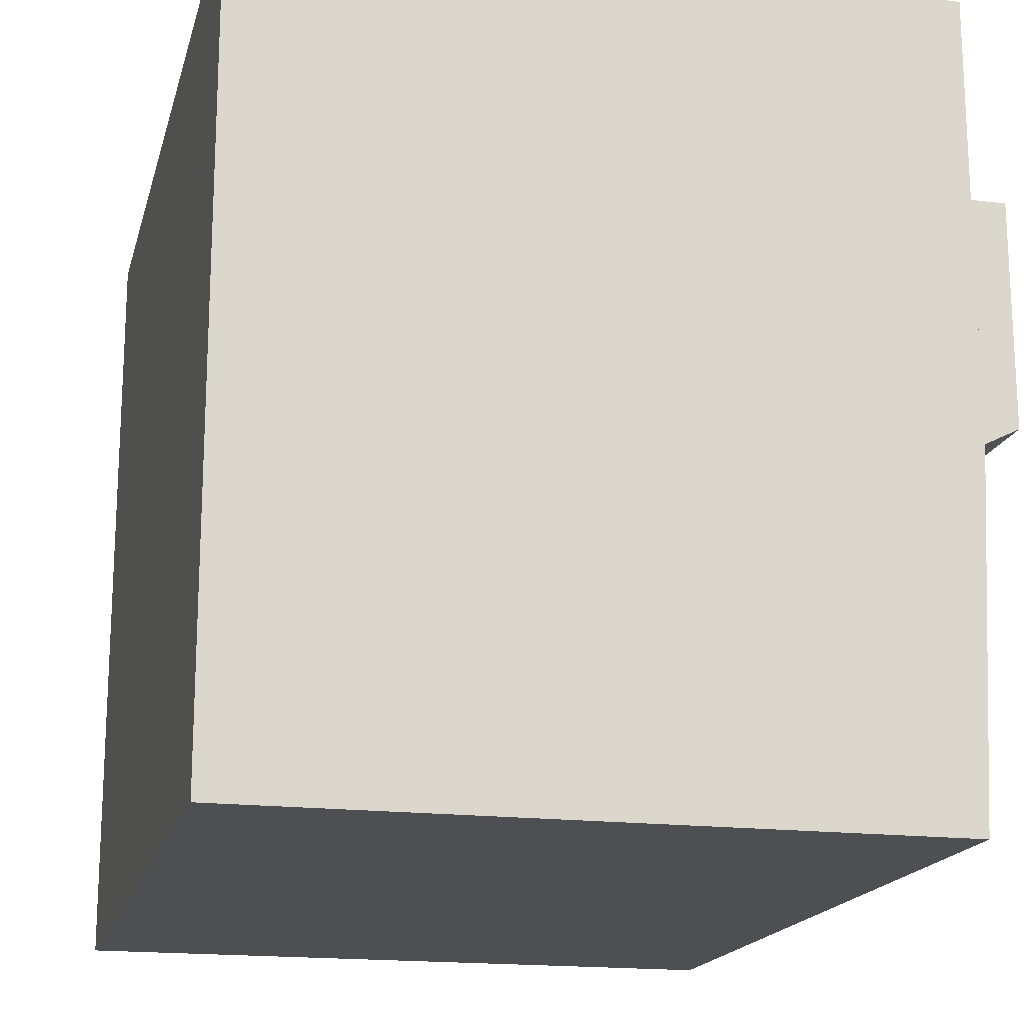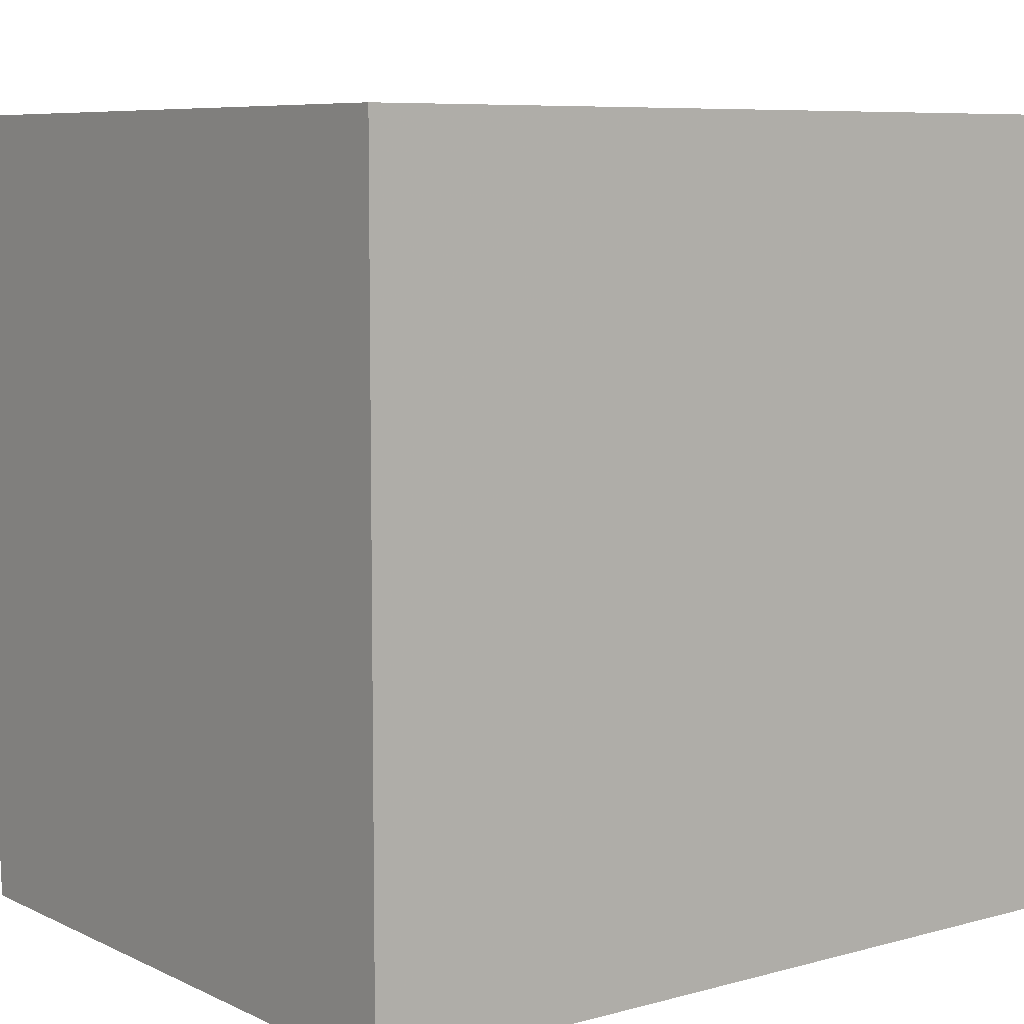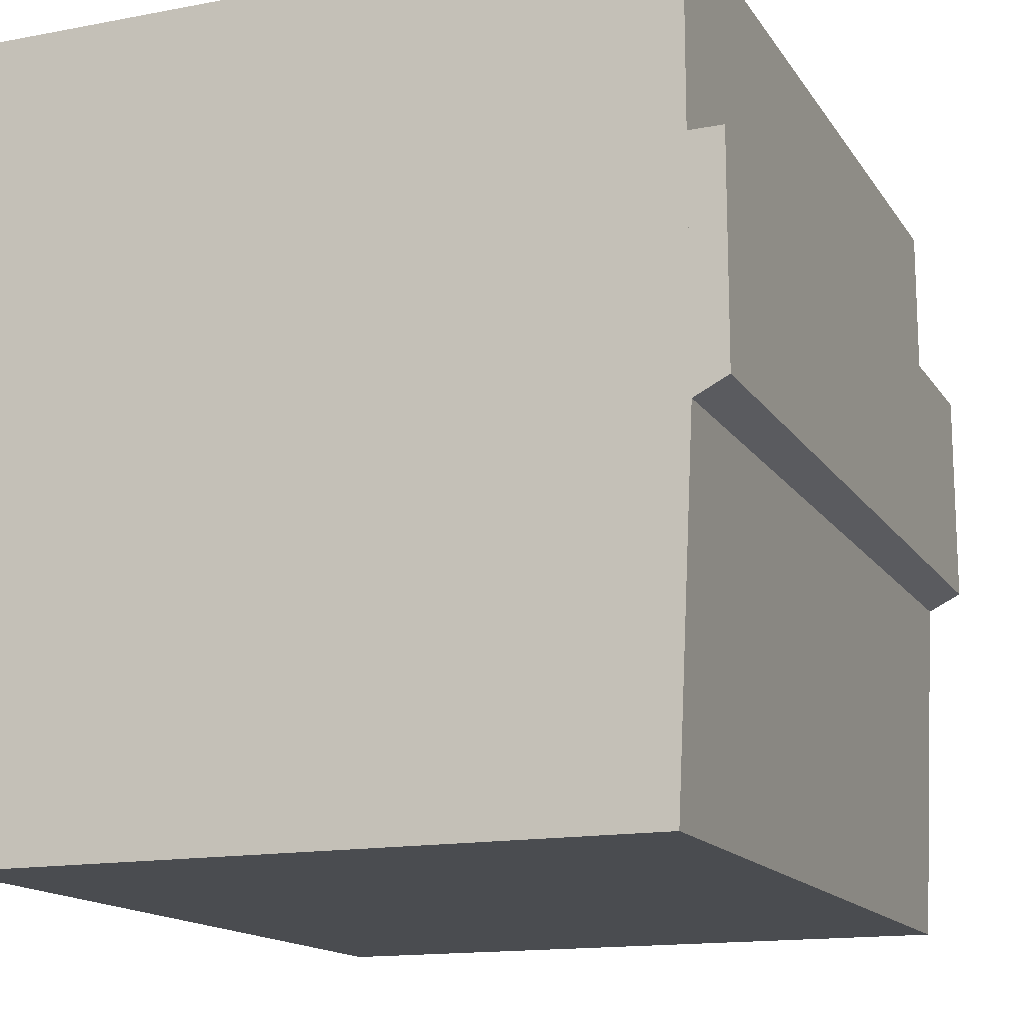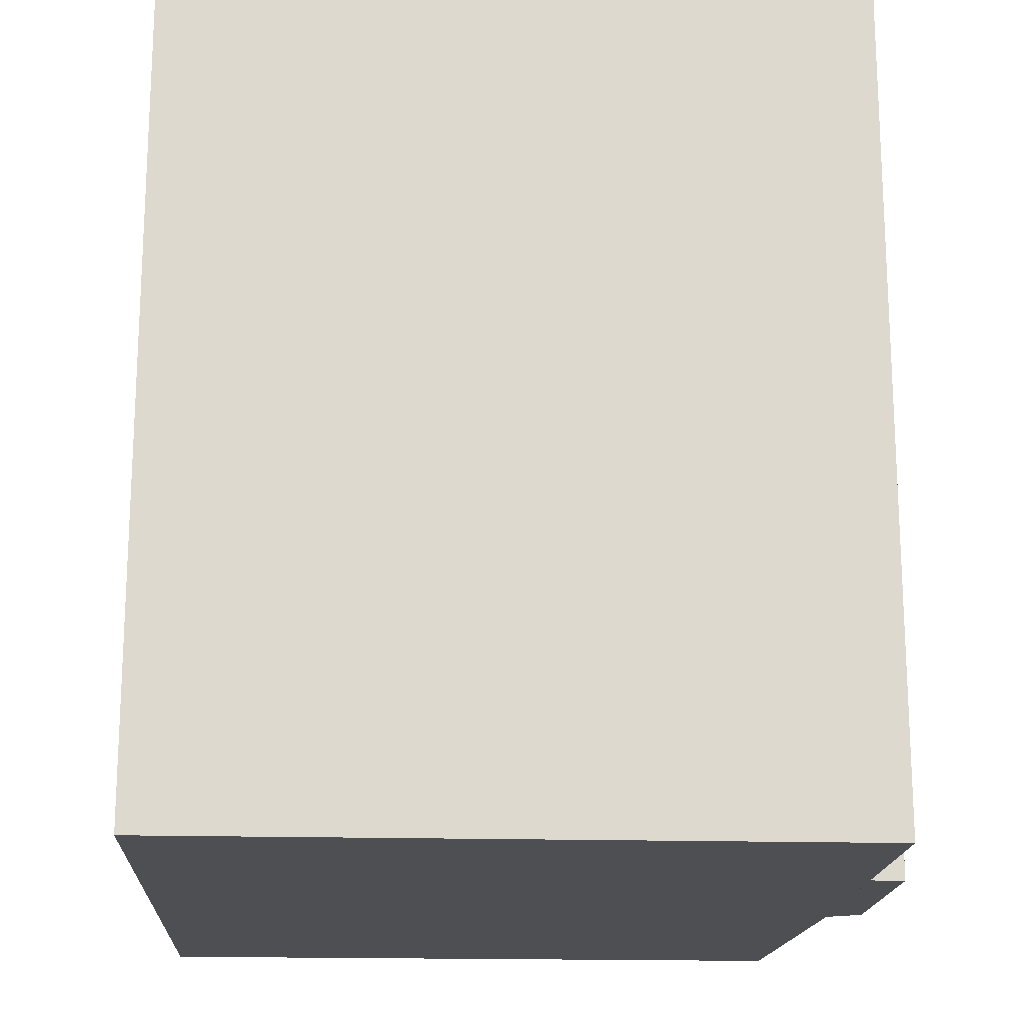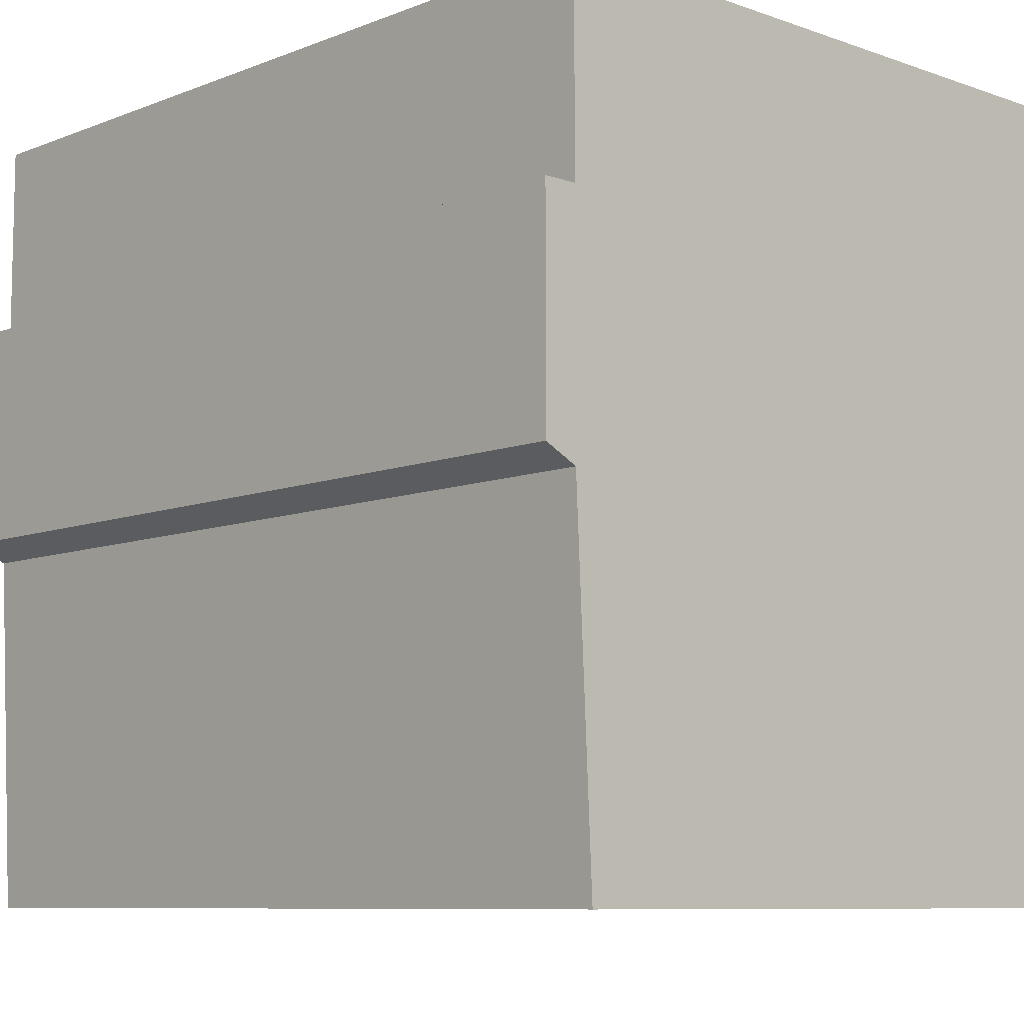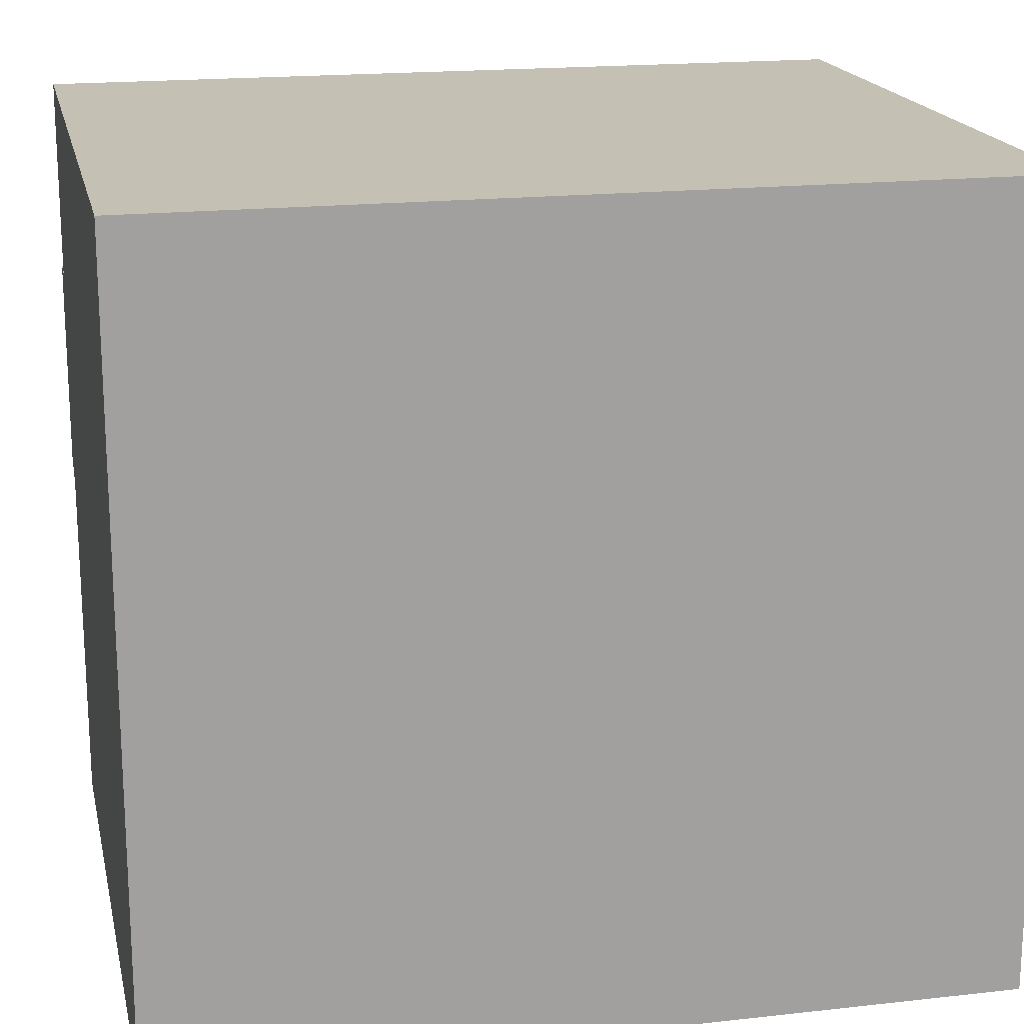
<metadata>
{"format":"obj","ext":"obj","renderer":"f3d","projection":"perspective","resolution":1024,"background":"white","views":[{"elev":-17.6,"azim":166.3,"up":"+Y"},{"elev":7.5,"azim":52.4,"up":"+Y"},{"elev":-15.1,"azim":-158.0,"up":"+Y"},{"elev":-17.6,"azim":176.8,"up":"+Z"},{"elev":-8.5,"azim":-43.5,"up":"+Y"},{"elev":18.2,"azim":77.8,"up":"+Y"}]}
</metadata>
<code>
g sbg_cityforestunder_dm_tire06_s
v -0.19 0.35 0
v -0.21 0.35 0
v -0.21 0.22 0
v -0.19 0.21 0
v -0.18 0 0
v 0.22 0 0
v 0.22 0.47 0
v -0.19 0.47 0
v -0.19 0.35 0.5
v -0.21 0.35 0.5
v -0.21 0.22 0.5
v -0.19 0.21 0.5
v -0.18 0 0.5
v 0.22 0 0.5
v 0.22 0.47 0.5
v -0.19 0.47 0.5
g sbg_cityforestunder_dm_tire06_s_0
f 8 7 4
f 4 7 6
f 3 2 1
f 4 3 1
f 5 4 6
f 8 15 7
f 15 8 16
f 4 16 8
f 16 4 12
f 7 14 6
f 14 7 15
f 2 9 1
f 9 2 10
f 3 10 2
f 10 3 11
f 4 11 3
f 11 4 12
f 1 12 4
f 12 1 9
f 5 12 4
f 12 5 13
f 6 13 5
f 13 6 14
f 12 15 16
f 14 15 12
f 9 10 11
f 9 11 12
f 14 12 13

</code>
